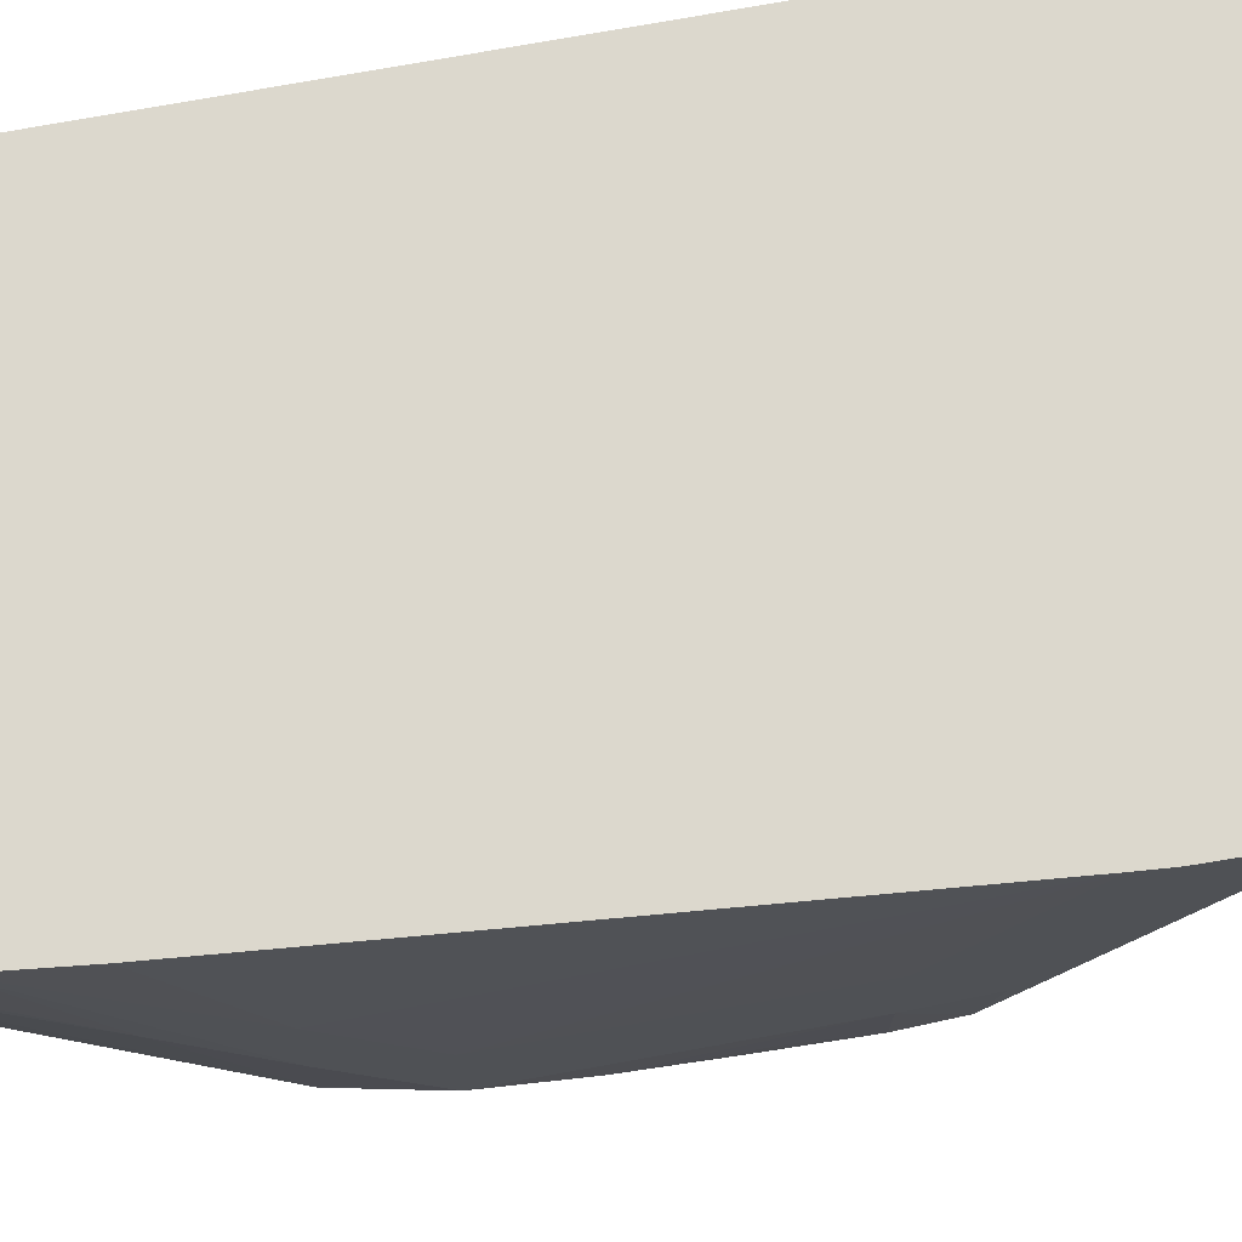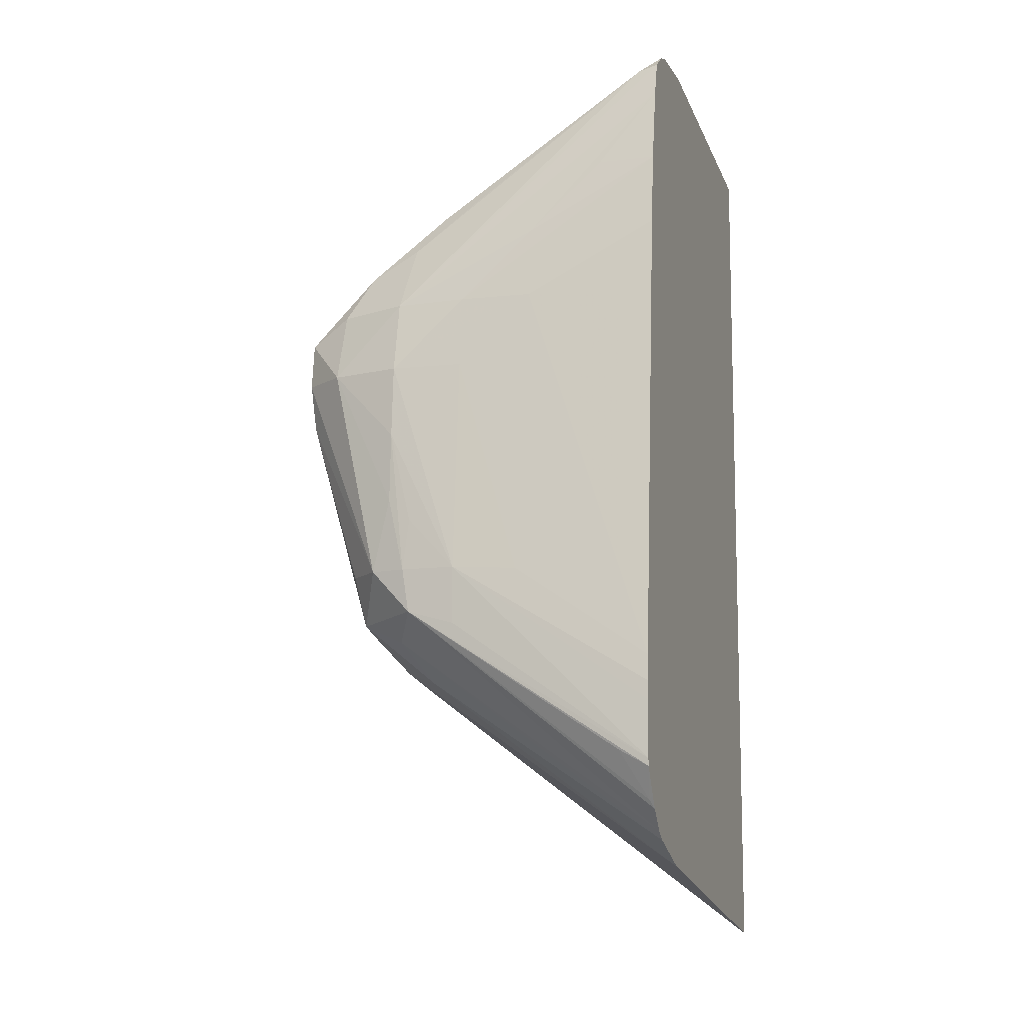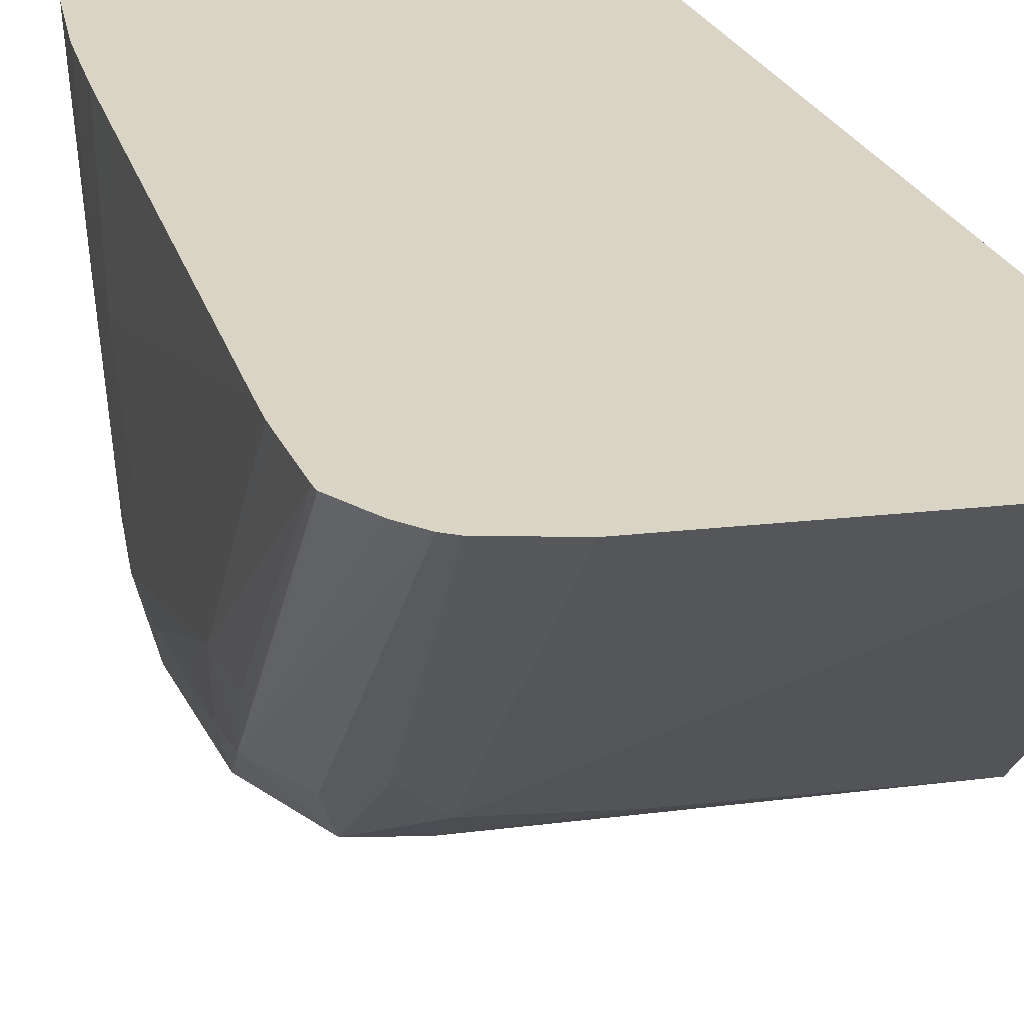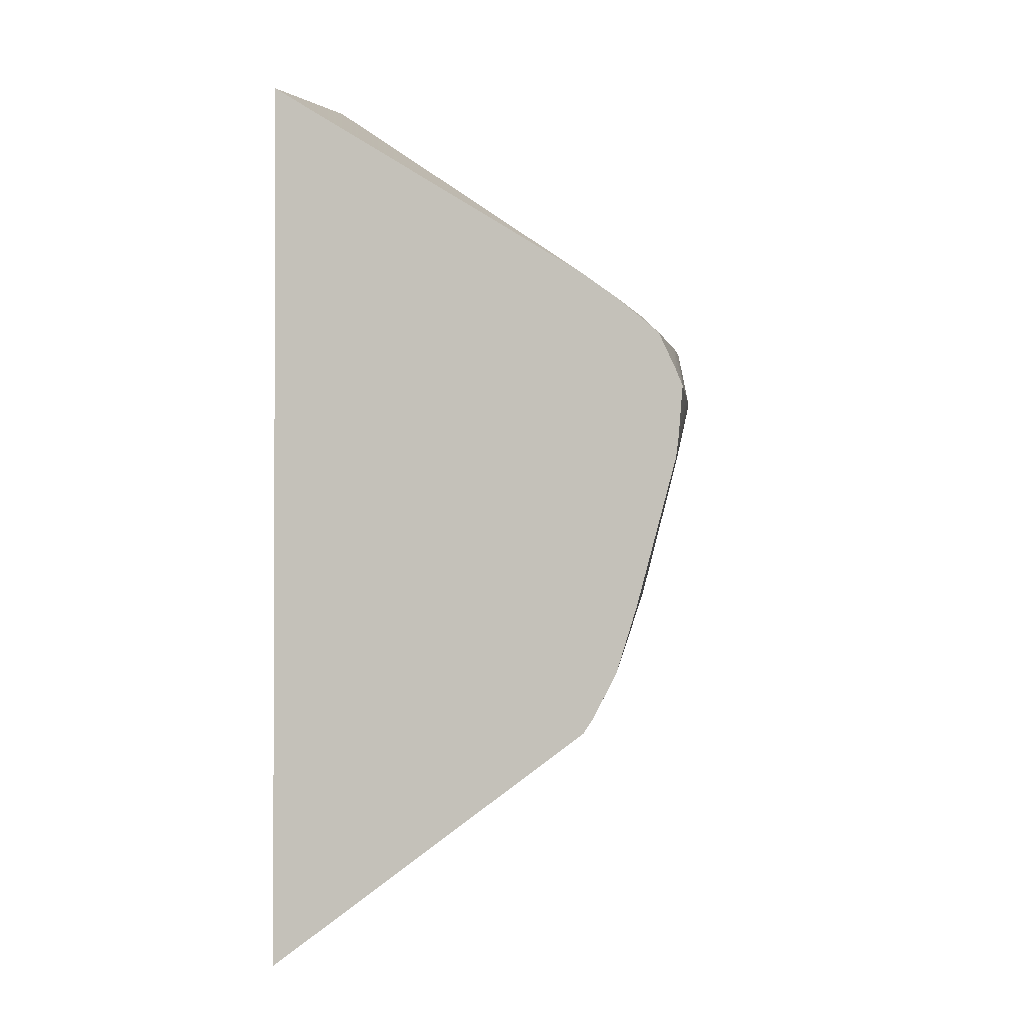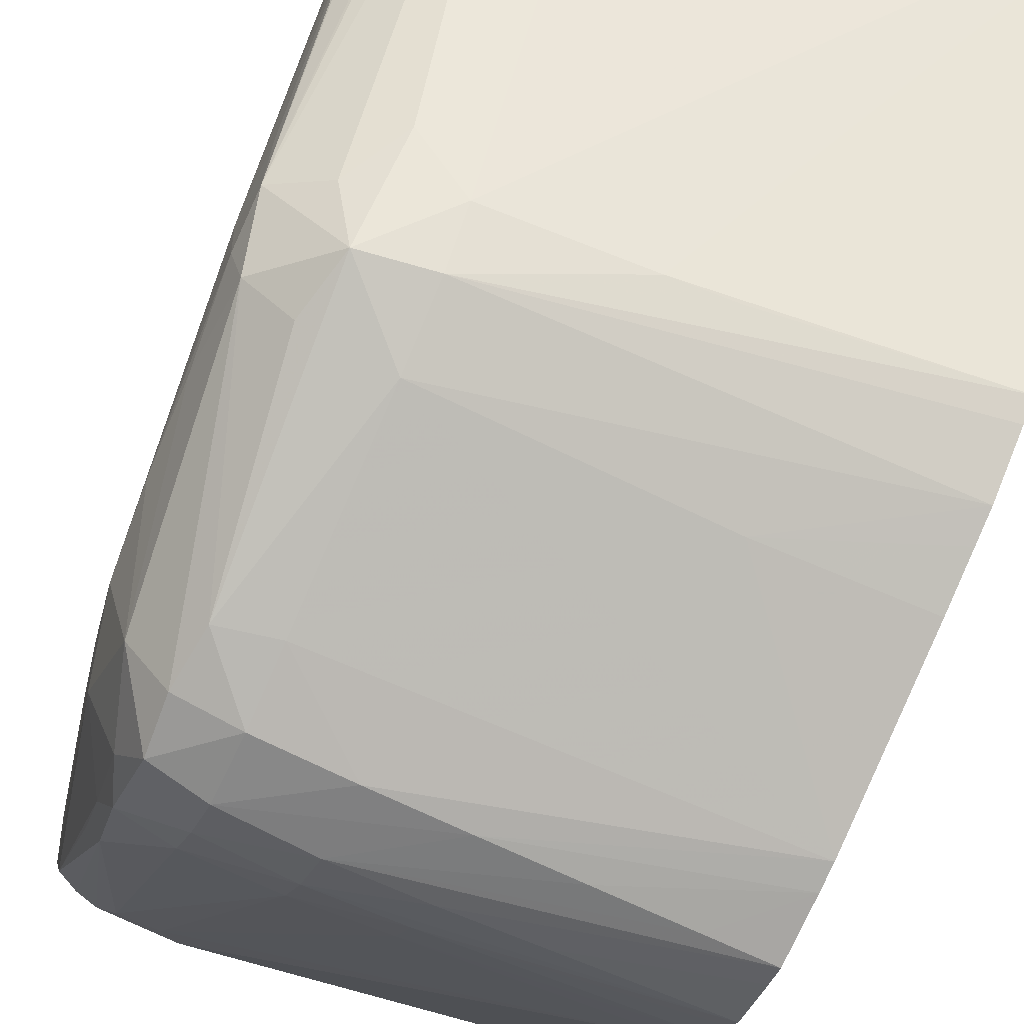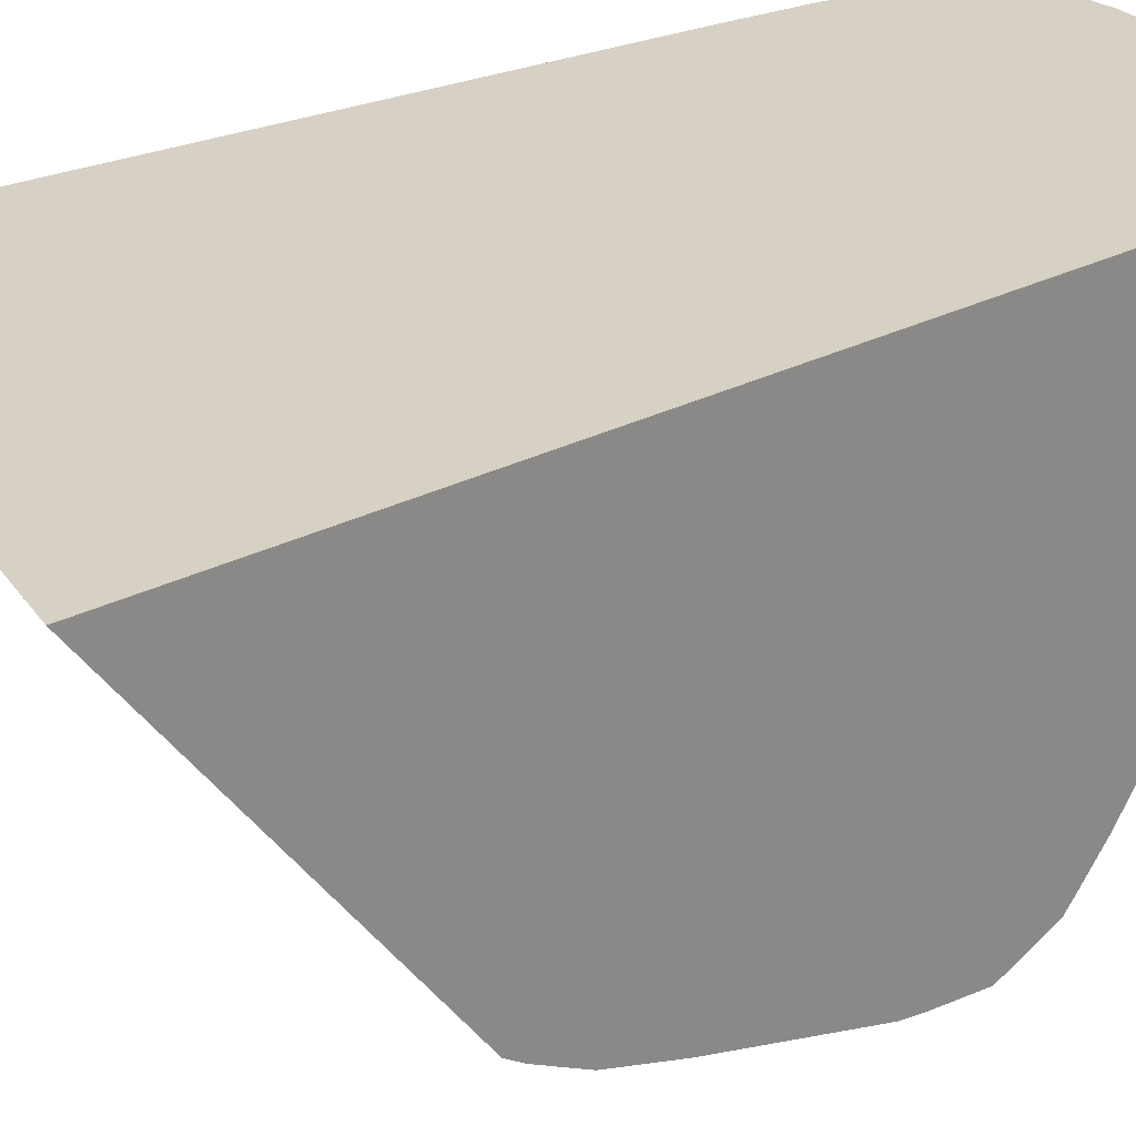
<metadata>
{"format":"obj","ext":"obj","renderer":"f3d","projection":"perspective","resolution":1024,"background":"white","views":[{"elev":72.6,"azim":79.6,"up":"+Y"},{"elev":-10.2,"azim":108.0,"up":"+Z"},{"elev":28.9,"azim":158.1,"up":"+Y"},{"elev":-1.3,"azim":-80.4,"up":"+Z"},{"elev":-69.1,"azim":155.6,"up":"+Y"},{"elev":26.7,"azim":-129.4,"up":"+Y"}]}
</metadata>
<code>
v 0.01548 -0.008881 0.01717
v 0.01541 -0.009684 0.01801
v 0.01545 -0.009786 0.01717
v 0.01544 -0.009678 0.01645
v 0.01546 -0.008881 0.01623
v 0.01546 -0.005572 0.01395
v 0.01545 -0.005572 0.01489
v 0.01545 -0.005572 0.01519
v 0.01541 -0.005572 0.01561
v 0.01542 -0.007804 0.01711
v 0.01539 -0.00827 0.01777
v 0.01518 -0.008881 0.02072
v 0.01524 -0.01006 0.02072
v 0.01532 -0.01006 0.01954
v 0.0153 -0.01038 0.01717
v 0.01536 -0.01007 0.01839
v 0.01451 -0.01081 0.01634
v 0.01481 -0.01003 0.016
v 0.0148 -0.005572 0.01282
v 0.01508 -0.005572 0.01317
v 0.01514 -0.005641 0.01331
v 0.01543 -0.006068 0.0141
v 0.01545 -0.005572 0.01383
v 0.01485 -0.005572 0.0219
v 0.015 -0.007696 0.0219
v 0.01506 -0.008881 0.0219
v 0.01499 -0.01006 0.0219
v 0.01495 -0.01125 0.02072
v 0.01471 -0.01095 0.01717
v 0.01442 -0.01197 0.02072
v 0.01433 -0.0119 0.01995
v 0.01362 -0.01092 0.01618
v 0.01362 -0.01034 0.01559
v 0.01433 -0.009601 0.01534
v 0.01362 -0.01129 0.01717
v 0.01461 -0.005572 0.01268
v 0.0152 -0.005572 0.01338
v 0.01474 -0.005572 0.02309
v 0.01461 -0.005572 0.02427
v 0.01485 -0.007696 0.02309
v 0.01445 -0.00995 0.02304
v 0.01459 -0.01123 0.02188
v 0.01438 -0.005572 0.02552
v 0.01423 -0.005572 0.0261
v 0.01419 -0.005896 0.02603
v 0.01437 -0.01194 0.02147
v 0.01362 -0.01216 0.02072
v 0.01362 -0.01196 0.01978
v 0.008038 -0.01142 0.01598
v 0.008038 -0.01104 0.01525
v 0.008038 -0.01087 0.01499
v 0.0109 -0.0107 0.01536
v 0.01169 -0.01061 0.01542
v 0.008038 -0.005572 0.01098
v 0.01362 -0.005572 0.01225
v 0.01363 -0.005572 0.01226
v 0.01006 -0.01161 0.01717
v 0.008038 -0.01241 0.01954
v 0.01462 -0.006513 0.02427
v 0.01435 -0.01082 0.02262
v 0.01435 -0.008881 0.02388
v 0.01421 -0.00948 0.02369
v 0.01388 -0.005572 0.02637
v 0.01362 -0.01154 0.0222
v 0.01362 -0.01204 0.02161
v 0.01243 -0.01228 0.02072
v 0.008038 -0.01155 0.01639
v 0.008038 -0.005572 0.02592
v 0.008038 -0.01176 0.01708
v 0.01125 -0.01236 0.02072
v 0.008038 -0.01245 0.01988
v 0.01362 -0.01095 0.02271
v 0.01359 -0.005572 0.02646
v 0.0134 -0.006076 0.02617
v 0.01243 -0.01157 0.02226
v 0.01243 -0.0121 0.02167
v 0.008038 -0.01084 0.02263
v 0.01254 -0.005572 0.0265
v 0.01006 -0.01242 0.02072
v 0.00888 -0.01248 0.02072
v 0.008038 -0.01252 0.02072
v 0.01243 -0.01098 0.02273
v 0.01285 -0.006076 0.02617
v 0.01125 -0.01155 0.02226
v 0.008038 -0.01213 0.02161
v 0.01006 -0.01213 0.02164
v 0.01125 -0.01212 0.02167
v 0.008038 -0.01144 0.0222
v 0.01125 -0.01095 0.0227
v 0.008038 -0.01242 0.02098
v 0.008038 -0.01194 0.02178
f 46 60 64
f 49 67 69
f 46 64 65
f 46 65 47
f 47 66 48
f 47 65 66
f 48 66 58
f 49 57 67
f 49 69 58
f 49 68 54
f 49 71 81
f 49 81 90
f 49 90 85
f 49 85 91
f 49 91 88
f 49 88 77
f 49 77 68
f 49 54 51
f 49 58 71
f 45 62 61
f 32 52 53
f 44 63 45
f 32 51 52
f 49 51 50
f 32 53 33
f 33 53 54
f 33 54 55
f 33 55 56
f 33 56 34
f 34 56 36
f 35 57 49
f 35 48 58
f 35 58 57
f 39 43 59
f 39 59 40
f 40 59 43
f 41 60 42
f 41 45 61
f 41 61 62
f 41 62 60
f 42 60 46
f 45 63 62
f 51 53 52
f 72 74 82
f 57 69 67
f 75 85 86
f 75 86 87
f 75 87 76
f 75 82 84
f 76 87 81
f 76 81 80
f 76 80 79
f 77 88 89
f 75 84 85
f 77 89 83
f 81 87 90
f 82 89 84
f 84 89 88
f 84 88 91
f 84 91 85
f 85 90 86
f 32 50 51
f 86 90 87
f 77 83 78
f 74 83 82
f 74 78 83
f 73 78 74
f 57 58 69
f 58 66 70
f 58 70 71
f 60 62 72
f 60 72 64
f 62 63 73
f 62 73 74
f 62 74 72
f 64 75 76
f 64 76 65
f 64 72 75
f 65 76 70
f 65 70 66
f 68 77 78
f 70 79 71
f 70 76 79
f 71 79 80
f 71 80 81
f 72 82 75
f 51 54 53
f 32 49 50
f 82 83 89
f 31 48 35
f 4 22 23
f 4 23 6
f 4 6 5
f 6 23 37
f 6 37 20
f 6 20 19
f 6 19 36
f 6 36 56
f 4 21 22
f 6 56 55
f 6 54 68
f 6 68 78
f 6 78 73
f 6 73 63
f 6 63 44
f 6 44 43
f 6 43 39
f 6 39 38
f 6 55 54
f 4 20 21
f 4 19 20
f 4 18 19
f 32 35 49
f 1 2 3
f 1 3 4
f 1 4 5
f 1 5 6
f 1 6 7
f 1 7 8
f 1 8 9
f 1 9 10
f 1 10 11
f 1 11 12
f 1 12 13
f 1 13 14
f 2 14 3
f 3 15 4
f 3 14 16
f 3 16 15
f 4 15 17
f 4 17 18
f 6 38 24
f 6 24 9
f 1 14 2
f 6 8 7
f 20 37 21
f 21 37 23
f 21 23 22
f 24 38 25
f 25 38 39
f 25 39 26
f 26 40 27
f 26 39 40
f 27 41 42
f 27 42 28
f 27 40 43
f 27 44 45
f 27 45 41
f 28 42 46
f 28 46 30
f 30 46 47
f 30 47 31
f 6 9 8
f 31 47 48
f 18 36 19
f 18 34 36
f 27 43 44
f 17 31 35
f 9 25 12
f 9 24 25
f 17 35 32
f 9 12 10
f 10 12 11
f 12 25 13
f 13 26 27
f 13 27 28
f 13 28 14
f 14 28 16
f 13 25 26
f 15 16 28
f 15 28 30
f 17 29 31
f 15 30 31
f 15 31 29
f 17 32 33
f 17 34 18
f 15 29 17
f 17 33 34

</code>
